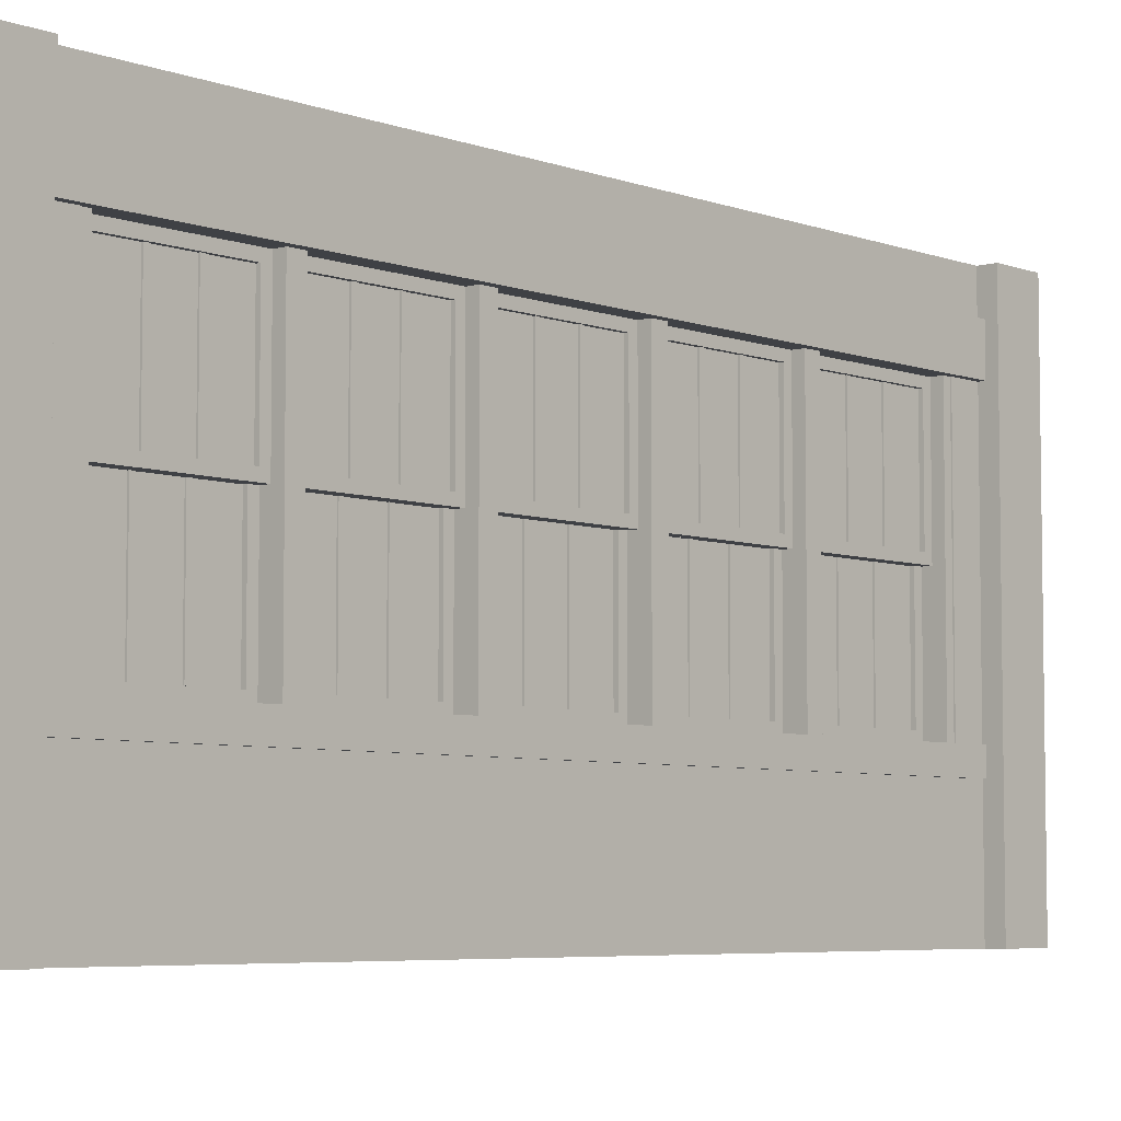
<metadata>
{"format":"obj","ext":"obj","renderer":"f3d","projection":"perspective","resolution":1024,"background":"white","views":[{"elev":-5.6,"azim":41.5,"up":"+Y"}]}
</metadata>
<code>
g default
v -49.01 117.6 -729.7
v -15.49 117.6 -729.7
v -49.01 331 -729.7
v -15.49 331 -729.7
v -49.01 331 -722.9
v -15.49 331 -722.9
v -49.01 117.6 -722.9
v -15.49 117.6 -722.9
v -49.01 331 -591
v -15.49 331 -591
v -49.01 117.6 -591
v -15.49 117.6 -591
v -49.01 331 -604.6
v -15.49 331 -604.6
v -49.01 117.6 -604.6
v -15.49 117.6 -604.6
v -49.01 331 -459.1
v -15.49 331 -459.1
v -49.01 117.6 -459.1
v -15.49 117.6 -459.1
v -49.01 331 -472.7
v -15.49 331 -472.7
v -49.01 117.6 -472.7
v -15.49 117.6 -472.7
v -49.01 331 -327.3
v -15.49 331 -327.3
v -49.01 117.6 -327.3
v -15.49 117.6 -327.3
v -49.01 331 -340.9
v -15.49 331 -340.9
v -49.01 117.6 -340.9
v -15.49 117.6 -340.9
v -49.01 331 -195.4
v -15.49 331 -195.4
v -49.01 117.6 -195.4
v -15.49 117.6 -195.4
v -49.01 331 -209
v -15.49 331 -209
v -49.01 117.6 -209
v -15.49 117.6 -209
v -50.99 331 -43.32
v -8.98 331 -43.32
v -50.99 367.5 -43.32
v -8.98 367.5 -43.32
v -50.99 367.5 -756.7
v -8.98 367.5 -756.7
v -50.99 331 -756.7
v -8.98 331 -756.7
v -50 0 0
v -14.5 0 -41.58
v -50 400 0
v -14.5 400 -41.58
v -50 400 -800
v -14.5 400 -758.4
v -50 0 -800
v -14.5 0 -758.4
v -23.87 400 -43.32
v 0 400 -43.32
v -23.87 0 -43.32
v 0 0 -43.32
v 0 400 0
v 0 0 0
v -23.87 400 -756.7
v 0 400 -756.7
v -23.87 0 -756.7
v 0 0 -756.7
v 0 400 -800
v 0 0 -800
v -14.5 14.83 -41.58
v -14.5 14.51 -758.4
v -23.87 14.83 -43.32
v 0 14.83 -43.32
v 0 14.88 0
v -23.87 14.51 -756.7
v 0 14.51 -756.7
v 0 14.46 -800
v -14.5 331.7 -70.32
v -14.5 107.9 -70.32
v -14.5 331.6 -729.7
v -14.5 107.7 -729.7
v -50 331.6 -729.7
v -50 331.7 -70.32
v -50 108 -70.32
v -50 107.8 -729.7
v -52.86 97.97 -43.32
v -11.64 97.97 -43.32
v -52.86 117.6 -43.32
v -11.64 117.6 -43.32
v -52.86 117.6 -756.7
v -11.64 117.6 -756.7
v -52.86 97.97 -756.7
v -11.64 97.97 -756.7
v -23.87 367.5 -43.32
v 0 367.5 -43.32
v 0 367.5 0
v -23.87 331 -43.32
v 0 331 -43.32
v 0 331 0
v -23.87 367.5 -756.7
v 0 367.5 -756.7
v 0 367.5 -800
v -23.87 331 -756.7
v 0 331 -756.7
v 0 331 -800
v -49.01 117.6 -70.32
v -15.49 117.6 -70.32
v -49.01 331 -70.32
v -15.49 331 -70.32
v -49.01 331 -77.13
v -15.49 331 -77.13
v -49.01 117.6 -77.13
v -15.49 117.6 -77.13
v -39.75 117.6 -76.96
v -32.25 117.6 -76.96
v -39.75 228 -76.96
v -32.25 228 -76.96
v -39.75 228 -84.46
v -32.25 228 -84.46
v -39.75 117.6 -84.46
v -32.25 117.6 -84.46
v -32.25 220.5 -187.9
v -24.75 220.5 -187.9
v -32.25 331 -187.9
v -24.75 331 -187.9
v -32.25 331 -195.4
v -24.75 331 -195.4
v -32.25 220.5 -195.4
v -24.75 220.5 -195.4
v -32.25 323.5 -187.9
v -24.75 323.5 -187.9
v -32.25 323.5 -84.46
v -24.75 323.5 -84.46
v -32.25 331 -84.46
v -24.75 331 -84.46
v -32.25 331 -187.9
v -24.75 331 -187.9
v -32.25 220.5 -187.9
v -24.75 220.5 -187.9
v -32.25 220.5 -84.46
v -24.75 220.5 -84.46
v -32.25 228 -84.46
v -24.75 228 -84.46
v -32.25 228 -187.9
v -24.75 228 -187.9
v -30.23 228 -117.2
v -26.77 228 -117.2
v -30.23 327.2 -117.2
v -26.77 327.2 -117.2
v -30.23 327.2 -120.7
v -26.77 327.2 -120.7
v -30.23 228 -120.7
v -26.77 228 -120.7
v -30.23 228 -151.7
v -26.77 228 -151.7
v -30.23 327.2 -151.7
v -26.77 327.2 -151.7
v -30.23 327.2 -155.1
v -26.77 327.2 -155.1
v -30.23 228 -155.1
v -26.77 228 -155.1
v -39.75 117.6 -187.9
v -32.25 117.6 -187.9
v -39.75 228 -187.9
v -32.25 228 -187.9
v -39.75 228 -195.4
v -32.25 228 -195.4
v -39.75 117.6 -195.4
v -32.25 117.6 -195.4
v -28.09 228 -84.46
v -28.09 323.5 -84.46
v -28.09 323.5 -187.9
v -28.09 228 -187.9
v -32.25 220.5 -76.96
v -24.75 220.5 -76.96
v -32.25 331 -76.96
v -24.75 331 -76.96
v -32.25 331 -84.46
v -24.75 331 -84.46
v -32.25 220.5 -84.46
v -24.75 220.5 -84.46
v -28.91 228 -84.46
v -28.91 323.5 -84.46
v -28.91 323.5 -187.9
v -28.91 228 -187.9
v -37.73 125.1 -151.7
v -34.27 125.1 -151.7
v -37.73 224.3 -151.7
v -34.27 224.3 -151.7
v -37.73 224.3 -155.1
v -34.27 224.3 -155.1
v -37.73 125.1 -155.1
v -34.27 125.1 -155.1
v -39.75 220.5 -187.9
v -32.25 220.5 -187.9
v -39.75 220.5 -84.46
v -32.25 220.5 -84.46
v -39.75 228 -84.46
v -32.25 228 -84.46
v -39.75 228 -187.9
v -32.25 228 -187.9
v -39.75 117.6 -187.9
v -32.25 117.6 -187.9
v -39.75 117.6 -84.46
v -32.25 117.6 -84.46
v -39.75 125.1 -84.46
v -32.25 125.1 -84.46
v -39.75 125.1 -187.9
v -32.25 125.1 -187.9
v -37.73 125.1 -117.2
v -34.27 125.1 -117.2
v -37.73 224.3 -117.2
v -34.27 224.3 -117.2
v -37.73 224.3 -120.7
v -34.27 224.3 -120.7
v -37.73 125.1 -120.7
v -34.27 125.1 -120.7
v -35.59 125.1 -84.46
v -35.59 220.5 -84.46
v -35.59 220.5 -187.9
v -35.59 125.1 -187.9
v -36.41 125.1 -84.46
v -36.41 220.5 -84.46
v -36.41 220.5 -187.9
v -36.41 125.1 -187.9
v -39.75 117.6 -209
v -32.25 117.6 -209
v -39.75 228 -209
v -32.25 228 -209
v -39.75 228 -216.5
v -32.25 228 -216.5
v -39.75 117.6 -216.5
v -32.25 117.6 -216.5
v -32.25 220.5 -319.9
v -24.75 220.5 -319.9
v -32.25 331 -319.9
v -24.75 331 -319.9
v -32.25 331 -327.4
v -24.75 331 -327.4
v -32.25 220.5 -327.4
v -24.75 220.5 -327.4
v -32.25 323.5 -319.9
v -24.75 323.5 -319.9
v -32.25 323.5 -216.5
v -24.75 323.5 -216.5
v -32.25 331 -216.5
v -24.75 331 -216.5
v -32.25 331 -319.9
v -24.75 331 -319.9
v -32.25 220.5 -319.9
v -24.75 220.5 -319.9
v -32.25 220.5 -216.5
v -24.75 220.5 -216.5
v -32.25 228 -216.5
v -24.75 228 -216.5
v -32.25 228 -319.9
v -24.75 228 -319.9
v -30.23 228 -249.2
v -26.77 228 -249.2
v -30.23 327.2 -249.2
v -26.77 327.2 -249.2
v -30.23 327.2 -252.7
v -26.77 327.2 -252.7
v -30.23 228 -252.7
v -26.77 228 -252.7
v -30.23 228 -283.7
v -26.77 228 -283.7
v -30.23 327.2 -283.7
v -26.77 327.2 -283.7
v -30.23 327.2 -287.2
v -26.77 327.2 -287.2
v -30.23 228 -287.2
v -26.77 228 -287.2
v -39.75 117.6 -319.9
v -32.25 117.6 -319.9
v -39.75 228 -319.9
v -32.25 228 -319.9
v -39.75 228 -327.4
v -32.25 228 -327.4
v -39.75 117.6 -327.4
v -32.25 117.6 -327.4
v -28.09 228 -216.5
v -28.09 323.5 -216.5
v -28.09 323.5 -319.9
v -28.09 228 -319.9
v -32.25 220.5 -209
v -24.75 220.5 -209
v -32.25 331 -209
v -24.75 331 -209
v -32.25 331 -216.5
v -24.75 331 -216.5
v -32.25 220.5 -216.5
v -24.75 220.5 -216.5
v -28.91 228 -216.5
v -28.91 323.5 -216.5
v -28.91 323.5 -319.9
v -28.91 228 -319.9
v -37.73 125.1 -283.7
v -34.27 125.1 -283.7
v -37.73 224.3 -283.7
v -34.27 224.3 -283.7
v -37.73 224.3 -287.2
v -34.27 224.3 -287.2
v -37.73 125.1 -287.2
v -34.27 125.1 -287.2
v -39.75 220.5 -319.9
v -32.25 220.5 -319.9
v -39.75 220.5 -216.5
v -32.25 220.5 -216.5
v -39.75 228 -216.5
v -32.25 228 -216.5
v -39.75 228 -319.9
v -32.25 228 -319.9
v -39.75 117.6 -319.9
v -32.25 117.6 -319.9
v -39.75 117.6 -216.5
v -32.25 117.6 -216.5
v -39.75 125.1 -216.5
v -32.25 125.1 -216.5
v -39.75 125.1 -319.9
v -32.25 125.1 -319.9
v -37.73 125.1 -249.2
v -34.27 125.1 -249.2
v -37.73 224.3 -249.2
v -34.27 224.3 -249.2
v -37.73 224.3 -252.7
v -34.27 224.3 -252.7
v -37.73 125.1 -252.7
v -34.27 125.1 -252.7
v -35.59 125.1 -216.5
v -35.59 220.5 -216.5
v -35.59 220.5 -319.9
v -35.59 125.1 -319.9
v -36.41 125.1 -216.5
v -36.41 220.5 -216.5
v -36.41 220.5 -319.9
v -36.41 125.1 -319.9
v -39.75 117.6 -341
v -32.25 117.6 -341
v -39.75 228 -341
v -32.25 228 -341
v -39.75 228 -348.5
v -32.25 228 -348.5
v -39.75 117.6 -348.5
v -32.25 117.6 -348.5
v -32.25 220.5 -452
v -24.75 220.5 -452
v -32.25 331 -452
v -24.75 331 -452
v -32.25 331 -459.5
v -24.75 331 -459.5
v -32.25 220.5 -459.5
v -24.75 220.5 -459.5
v -32.25 323.5 -452
v -24.75 323.5 -452
v -32.25 323.5 -348.5
v -24.75 323.5 -348.5
v -32.25 331 -348.5
v -24.75 331 -348.5
v -32.25 331 -452
v -24.75 331 -452
v -32.25 220.5 -452
v -24.75 220.5 -452
v -32.25 220.5 -348.5
v -24.75 220.5 -348.5
v -32.25 228 -348.5
v -24.75 228 -348.5
v -32.25 228 -452
v -24.75 228 -452
v -30.23 228 -381.3
v -26.77 228 -381.3
v -30.23 327.2 -381.3
v -26.77 327.2 -381.3
v -30.23 327.2 -384.7
v -26.77 327.2 -384.7
v -30.23 228 -384.7
v -26.77 228 -384.7
v -30.23 228 -415.8
v -26.77 228 -415.8
v -30.23 327.2 -415.8
v -26.77 327.2 -415.8
v -30.23 327.2 -419.2
v -26.77 327.2 -419.2
v -30.23 228 -419.2
v -26.77 228 -419.2
v -39.75 117.6 -452
v -32.25 117.6 -452
v -39.75 228 -452
v -32.25 228 -452
v -39.75 228 -459.5
v -32.25 228 -459.5
v -39.75 117.6 -459.5
v -32.25 117.6 -459.5
v -28.09 228 -348.5
v -28.09 323.5 -348.5
v -28.09 323.5 -452
v -28.09 228 -452
v -32.25 220.5 -341
v -24.75 220.5 -341
v -32.25 331 -341
v -24.75 331 -341
v -32.25 331 -348.5
v -24.75 331 -348.5
v -32.25 220.5 -348.5
v -24.75 220.5 -348.5
v -28.91 228 -348.5
v -28.91 323.5 -348.5
v -28.91 323.5 -452
v -28.91 228 -452
v -37.73 125.1 -415.8
v -34.27 125.1 -415.8
v -37.73 224.3 -415.8
v -34.27 224.3 -415.8
v -37.73 224.3 -419.2
v -34.27 224.3 -419.2
v -37.73 125.1 -419.2
v -34.27 125.1 -419.2
v -39.75 220.5 -452
v -32.25 220.5 -452
v -39.75 220.5 -348.5
v -32.25 220.5 -348.5
v -39.75 228 -348.5
v -32.25 228 -348.5
v -39.75 228 -452
v -32.25 228 -452
v -39.75 117.6 -452
v -32.25 117.6 -452
v -39.75 117.6 -348.5
v -32.25 117.6 -348.5
v -39.75 125.1 -348.5
v -32.25 125.1 -348.5
v -39.75 125.1 -452
v -32.25 125.1 -452
v -37.73 125.1 -381.3
v -34.27 125.1 -381.3
v -37.73 224.3 -381.3
v -34.27 224.3 -381.3
v -37.73 224.3 -384.7
v -34.27 224.3 -384.7
v -37.73 125.1 -384.7
v -34.27 125.1 -384.7
v -35.59 125.1 -348.5
v -35.59 220.5 -348.5
v -35.59 220.5 -452
v -35.59 125.1 -452
v -36.41 125.1 -348.5
v -36.41 220.5 -348.5
v -36.41 220.5 -452
v -36.41 125.1 -452
v -39.75 117.6 -472.7
v -32.25 117.6 -472.7
v -39.75 228 -472.7
v -32.25 228 -472.7
v -39.75 228 -480.2
v -32.25 228 -480.2
v -39.75 117.6 -480.2
v -32.25 117.6 -480.2
v -32.25 220.5 -583.7
v -24.75 220.5 -583.7
v -32.25 331 -583.7
v -24.75 331 -583.7
v -32.25 331 -591.2
v -24.75 331 -591.2
v -32.25 220.5 -591.2
v -24.75 220.5 -591.2
v -32.25 323.5 -583.7
v -24.75 323.5 -583.7
v -32.25 323.5 -480.2
v -24.75 323.5 -480.2
v -32.25 331 -480.2
v -24.75 331 -480.2
v -32.25 331 -583.7
v -24.75 331 -583.7
v -32.25 220.5 -583.7
v -24.75 220.5 -583.7
v -32.25 220.5 -480.2
v -24.75 220.5 -480.2
v -32.25 228 -480.2
v -24.75 228 -480.2
v -32.25 228 -583.7
v -24.75 228 -583.7
v -30.23 228 -513
v -26.77 228 -513
v -30.23 327.2 -513
v -26.77 327.2 -513
v -30.23 327.2 -516.5
v -26.77 327.2 -516.5
v -30.23 228 -516.5
v -26.77 228 -516.5
v -30.23 228 -547.5
v -26.77 228 -547.5
v -30.23 327.2 -547.5
v -26.77 327.2 -547.5
v -30.23 327.2 -550.9
v -26.77 327.2 -550.9
v -30.23 228 -550.9
v -26.77 228 -550.9
v -39.75 117.6 -583.7
v -32.25 117.6 -583.7
v -39.75 228 -583.7
v -32.25 228 -583.7
v -39.75 228 -591.2
v -32.25 228 -591.2
v -39.75 117.6 -591.2
v -32.25 117.6 -591.2
v -28.09 228 -480.2
v -28.09 323.5 -480.2
v -28.09 323.5 -583.7
v -28.09 228 -583.7
v -32.25 220.5 -472.7
v -24.75 220.5 -472.7
v -32.25 331 -472.7
v -24.75 331 -472.7
v -32.25 331 -480.2
v -24.75 331 -480.2
v -32.25 220.5 -480.2
v -24.75 220.5 -480.2
v -28.91 228 -480.2
v -28.91 323.5 -480.2
v -28.91 323.5 -583.7
v -28.91 228 -583.7
v -37.73 125.1 -547.5
v -34.27 125.1 -547.5
v -37.73 224.3 -547.5
v -34.27 224.3 -547.5
v -37.73 224.3 -550.9
v -34.27 224.3 -550.9
v -37.73 125.1 -550.9
v -34.27 125.1 -550.9
v -39.75 220.5 -583.7
v -32.25 220.5 -583.7
v -39.75 220.5 -480.2
v -32.25 220.5 -480.2
v -39.75 228 -480.2
v -32.25 228 -480.2
v -39.75 228 -583.7
v -32.25 228 -583.7
v -39.75 117.6 -583.7
v -32.25 117.6 -583.7
v -39.75 117.6 -480.2
v -32.25 117.6 -480.2
v -39.75 125.1 -480.2
v -32.25 125.1 -480.2
v -39.75 125.1 -583.7
v -32.25 125.1 -583.7
v -37.73 125.1 -513
v -34.27 125.1 -513
v -37.73 224.3 -513
v -34.27 224.3 -513
v -37.73 224.3 -516.5
v -34.27 224.3 -516.5
v -37.73 125.1 -516.5
v -34.27 125.1 -516.5
v -35.59 125.1 -480.2
v -35.59 220.5 -480.2
v -35.59 220.5 -583.7
v -35.59 125.1 -583.7
v -36.41 125.1 -480.2
v -36.41 220.5 -480.2
v -36.41 220.5 -583.7
v -36.41 125.1 -583.7
v -39.75 117.6 -604.6
v -32.25 117.6 -604.6
v -39.75 228 -604.6
v -32.25 228 -604.6
v -39.75 228 -612.1
v -32.25 228 -612.1
v -39.75 117.6 -612.1
v -32.25 117.6 -612.1
v -32.25 220.5 -715.5
v -24.75 220.5 -715.5
v -32.25 331 -715.5
v -24.75 331 -715.5
v -32.25 331 -723
v -24.75 331 -723
v -32.25 220.5 -723
v -24.75 220.5 -723
v -32.25 323.5 -715.5
v -24.75 323.5 -715.5
v -32.25 323.5 -612.1
v -24.75 323.5 -612.1
v -32.25 331 -612.1
v -24.75 331 -612.1
v -32.25 331 -715.5
v -24.75 331 -715.5
v -32.25 220.5 -715.5
v -24.75 220.5 -715.5
v -32.25 220.5 -612.1
v -24.75 220.5 -612.1
v -32.25 228 -612.1
v -24.75 228 -612.1
v -32.25 228 -715.5
v -24.75 228 -715.5
v -30.23 228 -644.9
v -26.77 228 -644.9
v -30.23 327.2 -644.9
v -26.77 327.2 -644.9
v -30.23 327.2 -648.3
v -26.77 327.2 -648.3
v -30.23 228 -648.3
v -26.77 228 -648.3
v -30.23 228 -679.3
v -26.77 228 -679.3
v -30.23 327.2 -679.3
v -26.77 327.2 -679.3
v -30.23 327.2 -682.8
v -26.77 327.2 -682.8
v -30.23 228 -682.8
v -26.77 228 -682.8
v -39.75 117.6 -715.5
v -32.25 117.6 -715.5
v -39.75 228 -715.5
v -32.25 228 -715.5
v -39.75 228 -723
v -32.25 228 -723
v -39.75 117.6 -723
v -32.25 117.6 -723
v -28.09 228 -612.1
v -28.09 323.5 -612.1
v -28.09 323.5 -715.5
v -28.09 228 -715.5
v -32.25 220.5 -604.6
v -24.75 220.5 -604.6
v -32.25 331 -604.6
v -24.75 331 -604.6
v -32.25 331 -612.1
v -24.75 331 -612.1
v -32.25 220.5 -612.1
v -24.75 220.5 -612.1
v -28.91 228 -612.1
v -28.91 323.5 -612.1
v -28.91 323.5 -715.5
v -28.91 228 -715.5
v -37.73 125.1 -679.3
v -34.27 125.1 -679.3
v -37.73 224.3 -679.3
v -34.27 224.3 -679.3
v -37.73 224.3 -682.8
v -34.27 224.3 -682.8
v -37.73 125.1 -682.8
v -34.27 125.1 -682.8
v -39.75 220.5 -715.5
v -32.25 220.5 -715.5
v -39.75 220.5 -612.1
v -32.25 220.5 -612.1
v -39.75 228 -612.1
v -32.25 228 -612.1
v -39.75 228 -715.5
v -32.25 228 -715.5
v -39.75 117.6 -715.5
v -32.25 117.6 -715.5
v -39.75 117.6 -612.1
v -32.25 117.6 -612.1
v -39.75 125.1 -612.1
v -32.25 125.1 -612.1
v -39.75 125.1 -715.5
v -32.25 125.1 -715.5
v -37.73 125.1 -644.9
v -34.27 125.1 -644.9
v -37.73 224.3 -644.9
v -34.27 224.3 -644.9
v -37.73 224.3 -648.3
v -34.27 224.3 -648.3
v -37.73 125.1 -648.3
v -34.27 125.1 -648.3
v -35.59 125.1 -612.1
v -35.59 220.5 -612.1
v -35.59 220.5 -715.5
v -35.59 125.1 -715.5
v -36.41 125.1 -612.1
v -36.41 220.5 -612.1
v -36.41 220.5 -715.5
v -36.41 125.1 -715.5
v -32.25 331.6 -729.7
v -32.25 107.7 -729.7
v -32.25 107.9 -70.32
v -32.25 331.7 -70.32
g BuildingE_Wall_Bottom_VarE_LOD1 BuildingE_Wall_Bottom_VarE_mdl
f 4 2 1 3
f 8 6 5 7
f 6 8 2 4
f 7 5 3 1
f 12 10 9 11
f 16 14 10 12
f 14 16 15 13
f 9 13 15 11
f 20 18 17 19
f 24 22 18 20
f 22 24 23 21
f 17 21 23 19
f 28 26 25 27
f 32 30 26 28
f 30 32 31 29
f 25 29 31 27
f 36 34 33 35
f 36 40 38 34
f 38 40 39 37
f 33 37 39 35
f 44 46 45 43
f 48 42 41 47
f 48 46 44 42
f 41 43 45 47
f 41 42 44 43
f 45 46 48 47
f 97 72 71 96
f 98 73 72 97
f 100 64 63 99
f 67 64 100 101
f 72 60 59 71
f 73 62 60 72
f 65 66 75 74
f 75 66 68 76
f 79 80 70 54
f 69 78 77 52
f 52 77 79 54
f 78 69 70 80
f 69 50 56 70
f 53 81 82 51
f 83 84 55 49
f 51 82 83 49
f 55 84 81 53
f 88 87 85 86
f 88 90 89 87
f 89 90 92 91
f 92 86 85 91
f 90 88 86 92
f 85 87 89 91
f 57 58 94 93
f 58 61 95 94
f 94 97 96 93
f 95 98 97 94
f 103 100 99 102
f 100 103 104 101
f 75 103 102 74
f 103 75 76 104
f 80 79 673 674
f 77 78 675 676
f 106 108 107 105
f 110 112 111 109
f 106 112 110 108
f 107 109 111 105
f 113 114 116 115
f 115 116 118 117
f 117 118 120 119
f 119 120 114 113
f 114 120 118 116
f 119 113 115 117
f 121 122 124 123
f 125 126 128 127
f 127 128 122 121
f 122 128 126 124
f 127 121 123 125
f 129 130 132 131
f 133 134 136 135
f 130 136 134 132
f 135 129 131 133
f 137 138 140 139
f 142 144 143 141
f 142 140 138 144
f 137 139 141 143
f 145 146 148 147
f 149 150 152 151
f 151 145 147 149
f 150 148 146 152
f 153 154 156 155
f 157 158 160 159
f 159 153 155 157
f 158 156 154 160
f 161 162 164 163
f 163 164 166 165
f 165 166 168 167
f 167 168 162 161
f 162 168 166 164
f 167 161 163 165
f 169 172 171 170
f 173 174 176 175
f 177 178 180 179
f 179 180 174 173
f 174 180 178 176
f 179 173 175 177
f 184 181 182 183
f 185 186 188 187
f 189 190 192 191
f 191 185 187 189
f 190 188 186 192
f 193 194 196 195
f 197 198 200 199
f 194 200 198 196
f 199 193 195 197
f 201 202 204 203
f 206 208 207 205
f 206 204 202 208
f 201 203 205 207
f 209 210 212 211
f 213 214 216 215
f 215 209 211 213
f 214 212 210 216
f 217 220 219 218
f 224 221 222 223
f 225 226 228 227
f 227 228 230 229
f 229 230 232 231
f 231 232 226 225
f 226 232 230 228
f 231 225 227 229
f 233 234 236 235
f 237 238 240 239
f 239 240 234 233
f 234 240 238 236
f 239 233 235 237
f 241 242 244 243
f 245 246 248 247
f 242 248 246 244
f 247 241 243 245
f 249 250 252 251
f 254 256 255 253
f 254 252 250 256
f 249 251 253 255
f 257 258 260 259
f 261 262 264 263
f 263 257 259 261
f 262 260 258 264
f 265 266 268 267
f 269 270 272 271
f 271 265 267 269
f 270 268 266 272
f 273 274 276 275
f 275 276 278 277
f 277 278 280 279
f 279 280 274 273
f 274 280 278 276
f 279 273 275 277
f 281 284 283 282
f 285 286 288 287
f 289 290 292 291
f 291 292 286 285
f 286 292 290 288
f 291 285 287 289
f 296 293 294 295
f 297 298 300 299
f 301 302 304 303
f 303 297 299 301
f 302 300 298 304
f 305 306 308 307
f 309 310 312 311
f 306 312 310 308
f 311 305 307 309
f 313 314 316 315
f 318 320 319 317
f 318 316 314 320
f 313 315 317 319
f 321 322 324 323
f 325 326 328 327
f 327 321 323 325
f 326 324 322 328
f 329 332 331 330
f 336 333 334 335
f 337 338 340 339
f 339 340 342 341
f 341 342 344 343
f 343 344 338 337
f 338 344 342 340
f 343 337 339 341
f 345 346 348 347
f 349 350 352 351
f 351 352 346 345
f 346 352 350 348
f 351 345 347 349
f 353 354 356 355
f 357 358 360 359
f 354 360 358 356
f 359 353 355 357
f 361 362 364 363
f 366 368 367 365
f 366 364 362 368
f 361 363 365 367
f 369 370 372 371
f 373 374 376 375
f 375 369 371 373
f 374 372 370 376
f 377 378 380 379
f 381 382 384 383
f 383 377 379 381
f 382 380 378 384
f 385 386 388 387
f 387 388 390 389
f 389 390 392 391
f 391 392 386 385
f 386 392 390 388
f 391 385 387 389
f 393 396 395 394
f 397 398 400 399
f 401 402 404 403
f 403 404 398 397
f 398 404 402 400
f 403 397 399 401
f 408 405 406 407
f 409 410 412 411
f 413 414 416 415
f 415 409 411 413
f 414 412 410 416
f 417 418 420 419
f 421 422 424 423
f 418 424 422 420
f 423 417 419 421
f 425 426 428 427
f 430 432 431 429
f 430 428 426 432
f 425 427 429 431
f 433 434 436 435
f 437 438 440 439
f 439 433 435 437
f 438 436 434 440
f 441 444 443 442
f 448 445 446 447
f 449 450 452 451
f 451 452 454 453
f 453 454 456 455
f 455 456 450 449
f 450 456 454 452
f 455 449 451 453
f 457 458 460 459
f 461 462 464 463
f 463 464 458 457
f 458 464 462 460
f 463 457 459 461
f 465 466 468 467
f 469 470 472 471
f 466 472 470 468
f 471 465 467 469
f 473 474 476 475
f 478 480 479 477
f 478 476 474 480
f 473 475 477 479
f 481 482 484 483
f 485 486 488 487
f 487 481 483 485
f 486 484 482 488
f 489 490 492 491
f 493 494 496 495
f 495 489 491 493
f 494 492 490 496
f 497 498 500 499
f 499 500 502 501
f 501 502 504 503
f 503 504 498 497
f 498 504 502 500
f 503 497 499 501
f 505 508 507 506
f 509 510 512 511
f 513 514 516 515
f 515 516 510 509
f 510 516 514 512
f 515 509 511 513
f 520 517 518 519
f 521 522 524 523
f 525 526 528 527
f 527 521 523 525
f 526 524 522 528
f 529 530 532 531
f 533 534 536 535
f 530 536 534 532
f 535 529 531 533
f 537 538 540 539
f 542 544 543 541
f 542 540 538 544
f 537 539 541 543
f 545 546 548 547
f 549 550 552 551
f 551 545 547 549
f 550 548 546 552
f 553 556 555 554
f 560 557 558 559
f 561 562 564 563
f 563 564 566 565
f 565 566 568 567
f 567 568 562 561
f 562 568 566 564
f 567 561 563 565
f 569 570 572 571
f 573 574 576 575
f 575 576 570 569
f 570 576 574 572
f 575 569 571 573
f 577 578 580 579
f 581 582 584 583
f 578 584 582 580
f 583 577 579 581
f 585 586 588 587
f 590 592 591 589
f 590 588 586 592
f 585 587 589 591
f 593 594 596 595
f 597 598 600 599
f 599 593 595 597
f 598 596 594 600
f 601 602 604 603
f 605 606 608 607
f 607 601 603 605
f 606 604 602 608
f 609 610 612 611
f 611 612 614 613
f 613 614 616 615
f 615 616 610 609
f 610 616 614 612
f 615 609 611 613
f 617 620 619 618
f 621 622 624 623
f 625 626 628 627
f 627 628 622 621
f 622 628 626 624
f 627 621 623 625
f 632 629 630 631
f 633 634 636 635
f 637 638 640 639
f 639 633 635 637
f 638 636 634 640
f 641 642 644 643
f 645 646 648 647
f 642 648 646 644
f 647 641 643 645
f 649 650 652 651
f 654 656 655 653
f 654 652 650 656
f 649 651 653 655
f 657 658 660 659
f 661 662 664 663
f 663 657 659 661
f 662 660 658 664
f 665 668 667 666
f 672 669 670 671
f 674 673 81 84
f 676 675 83 82

</code>
